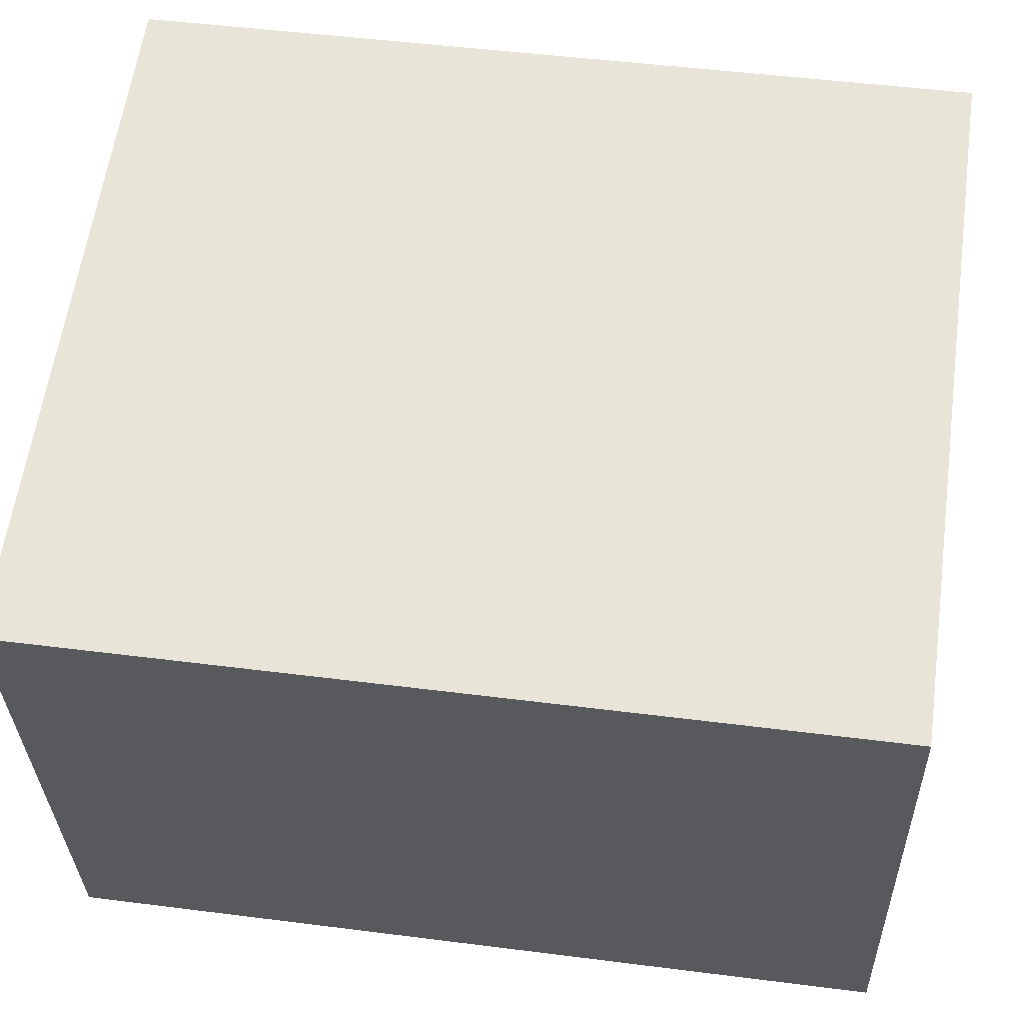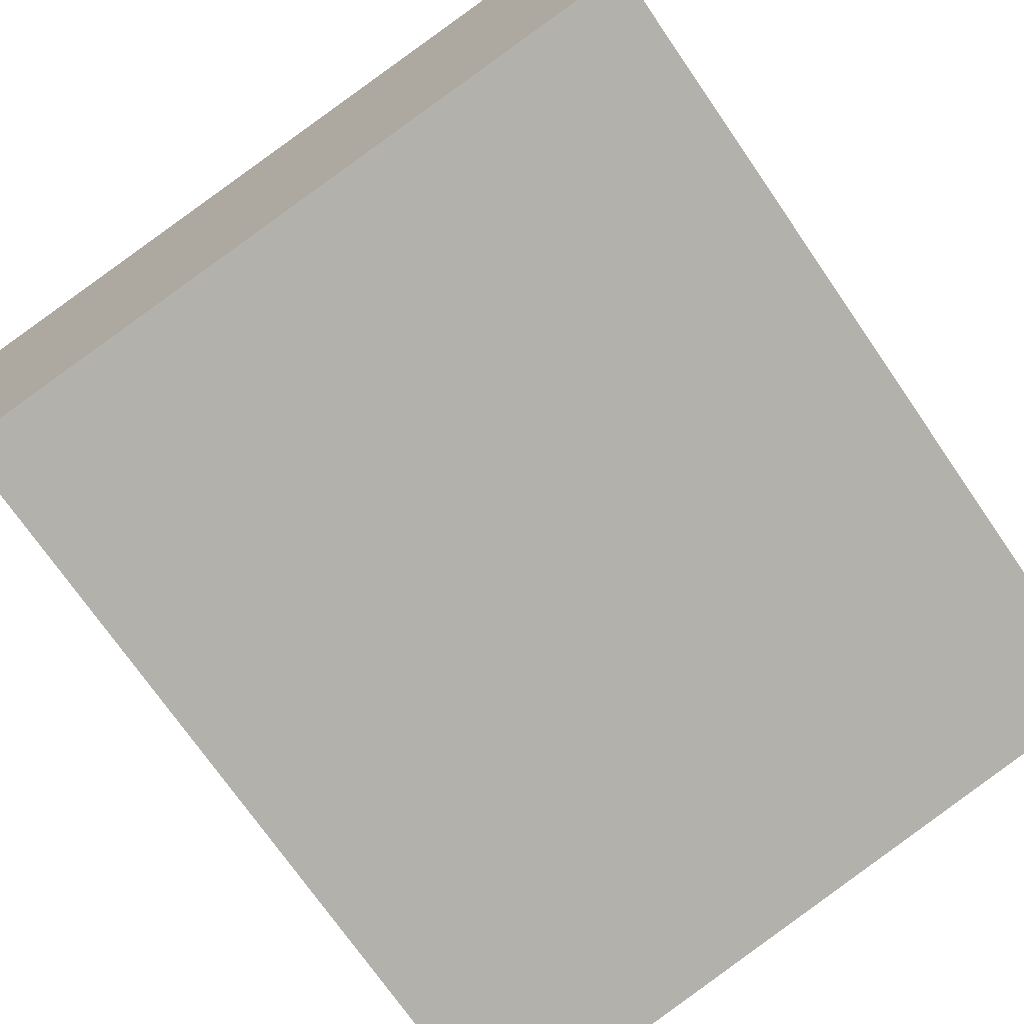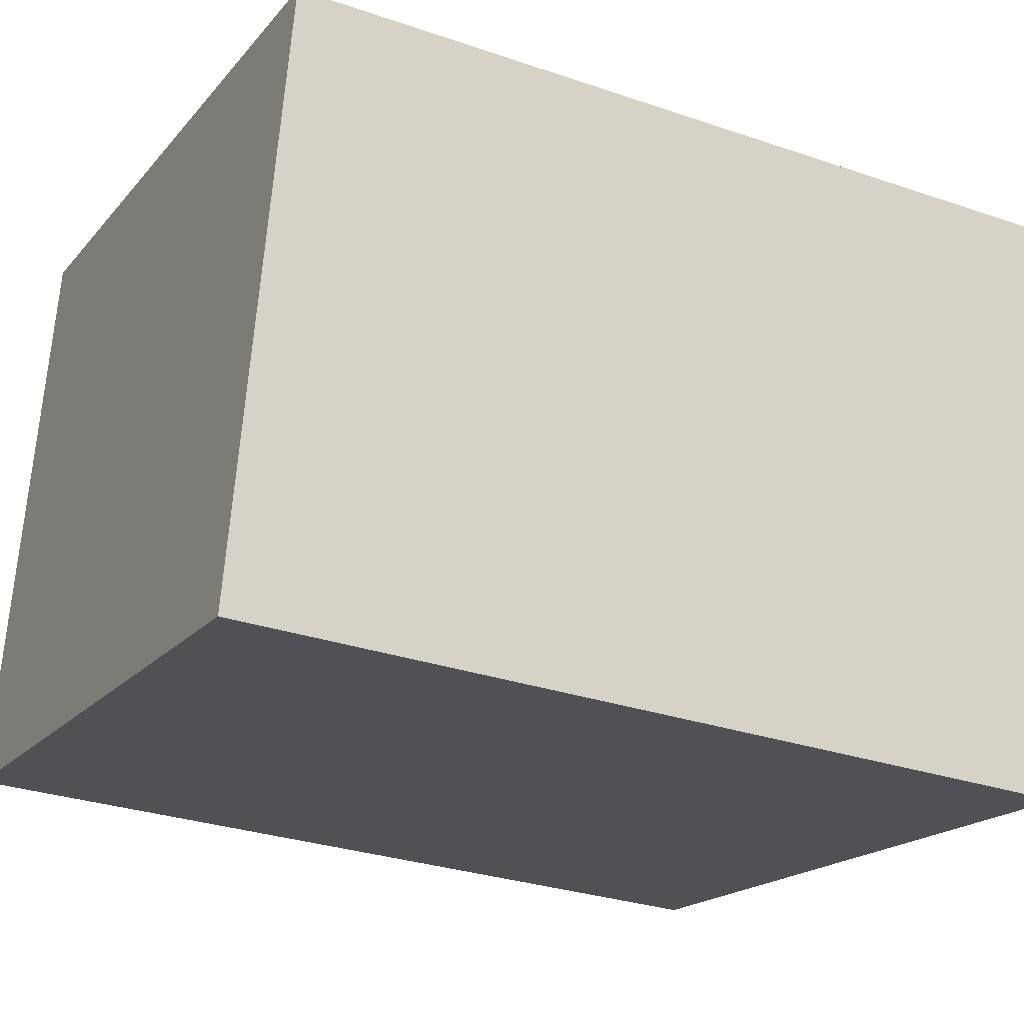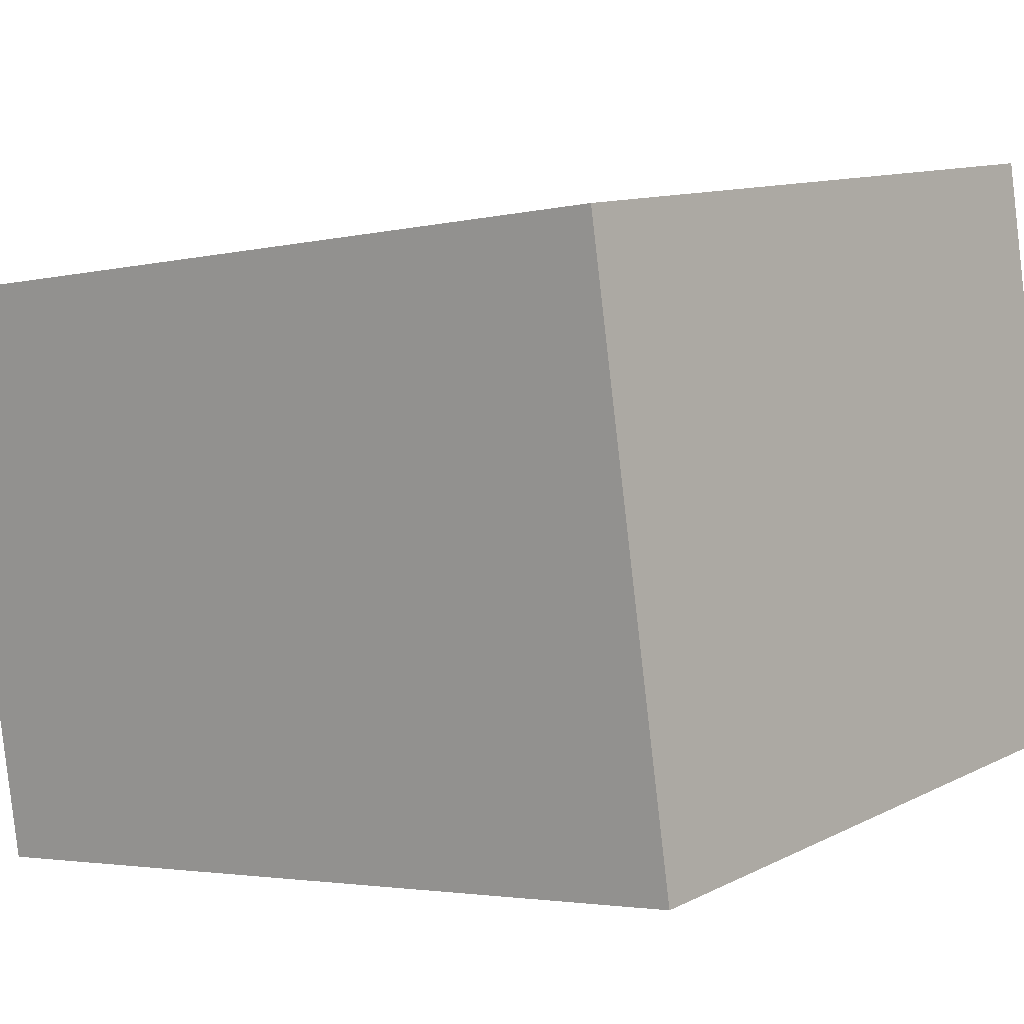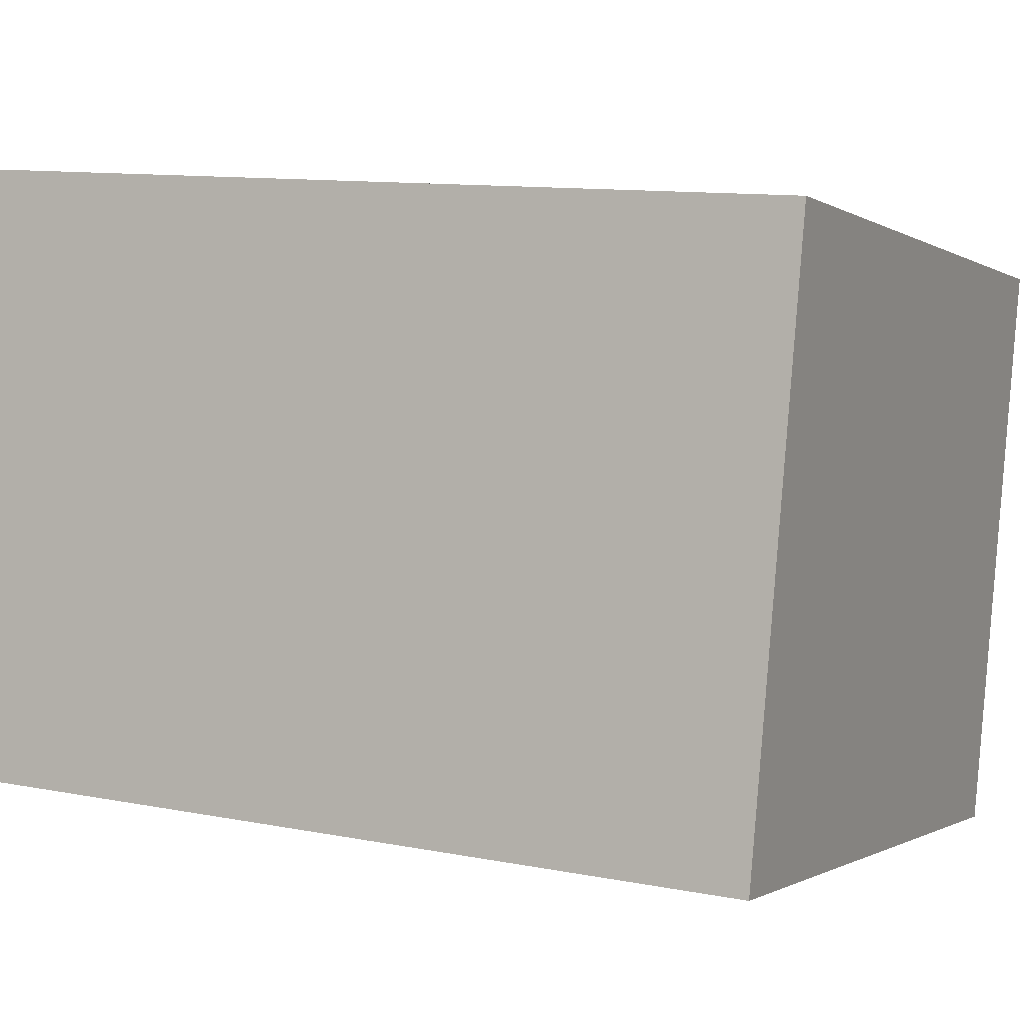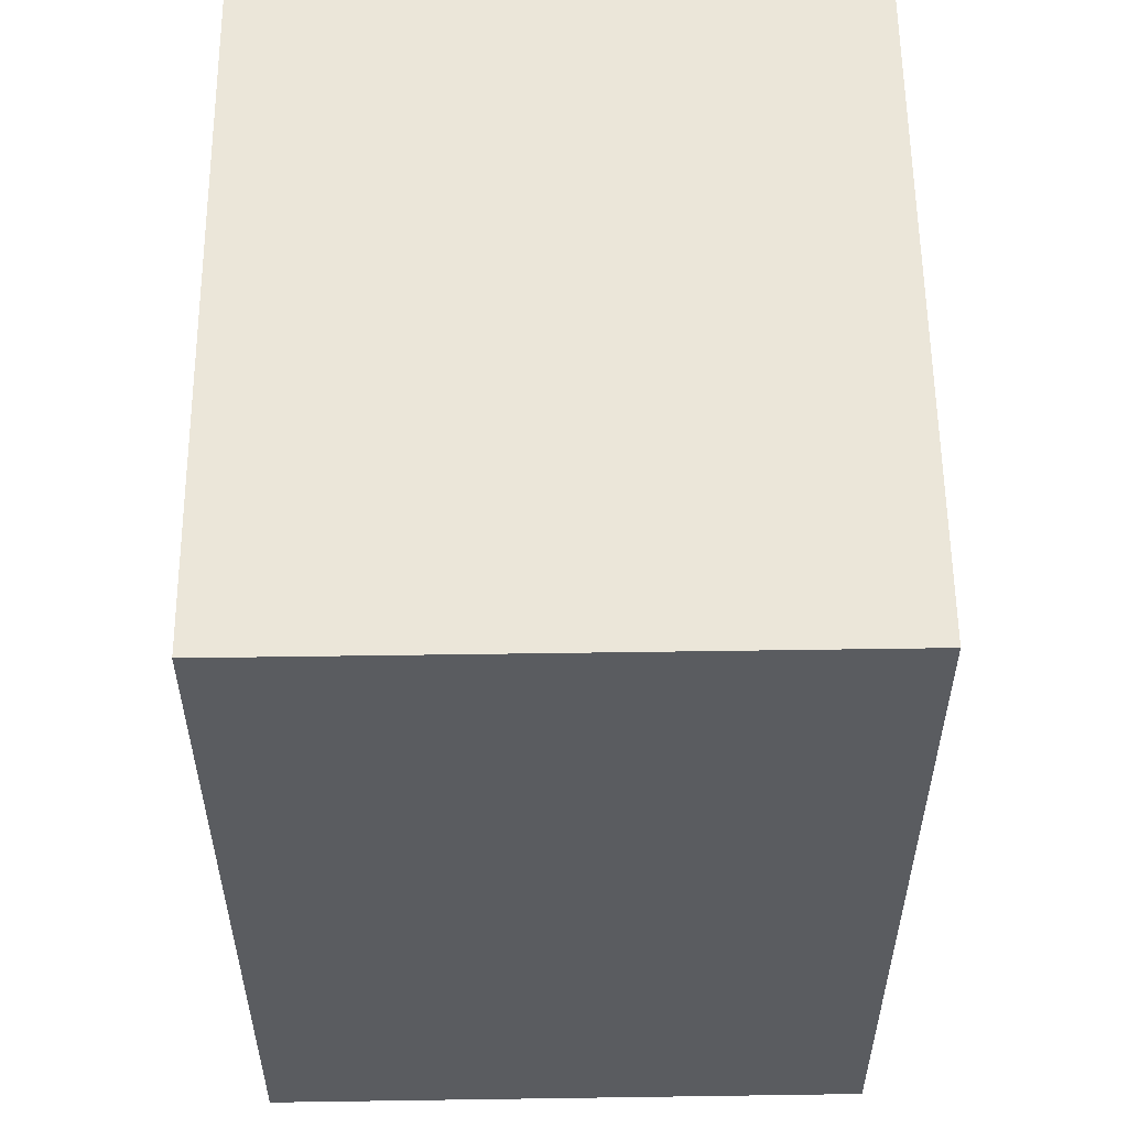
<metadata>
{"format":"obj","ext":"obj","renderer":"f3d","projection":"perspective","resolution":1024,"background":"white","views":[{"elev":48.7,"azim":-81.9,"up":"+Z"},{"elev":-72.6,"azim":34.6,"up":"+Z"},{"elev":-29.7,"azim":-116.7,"up":"+Z"},{"elev":-2.9,"azim":-50.5,"up":"+Z"},{"elev":11.1,"azim":115.8,"up":"+Z"},{"elev":56.2,"azim":-101.2,"up":"+Y"}]}
</metadata>
<code>
v  6.524 -7.661e-17 1.251
v  16.88 5.384e-16 -8.793
v  14.78 -1.734e-16 2.832
v  4.151 -4.874e-17 0.796
v  0 0 0
v  2.112 7.107e-16 -11.61
v  16.98 5.739e-16 -9.373
v  8.821 6.669e-16 -10.89
v  6.638 6.917e-16 -11.3
v  2.206 7.422e-16 -12.12
v  16.88 17.47 -8.794
v  6.524 17.47 1.251
v  14.78 17.47 2.831
v  4.151 17.47 0.7954
v  0.0003728 17.47 -0.0005542
v  2.112 17.47 -11.61
v  16.98 17.47 -9.374
v  8.821 17.47 -10.89
v  6.638 17.47 -11.3
v  2.206 17.47 -12.12
g defaultobject
f 1 2 3
f 2 1 4
f 2 4 5
f 2 5 6
f 2 6 7
f 7 6 8
f 8 6 9
f 9 6 10
f 11 12 13
f 12 11 14
f 14 11 15
f 15 11 16
f 16 11 17
f 16 17 18
f 16 18 19
f 16 19 20
f 12 3 13
f 3 12 1
f 13 2 11
f 2 13 3
f 11 7 17
f 7 11 2
f 18 7 8
f 7 18 17
f 19 8 9
f 8 19 18
f 20 9 10
f 9 20 19
f 16 10 6
f 10 16 20
f 15 6 5
f 6 15 16
f 15 4 14
f 4 15 5
f 14 1 12
f 1 14 4

</code>
